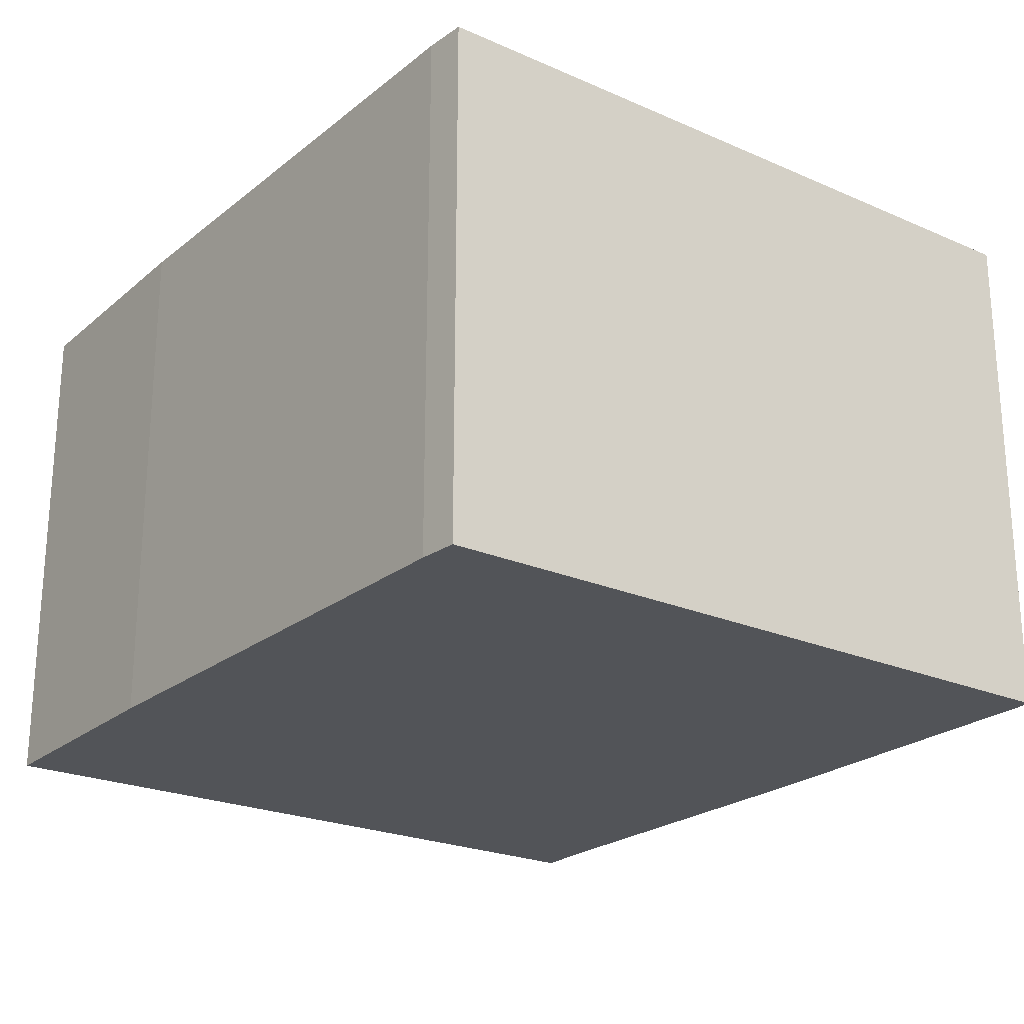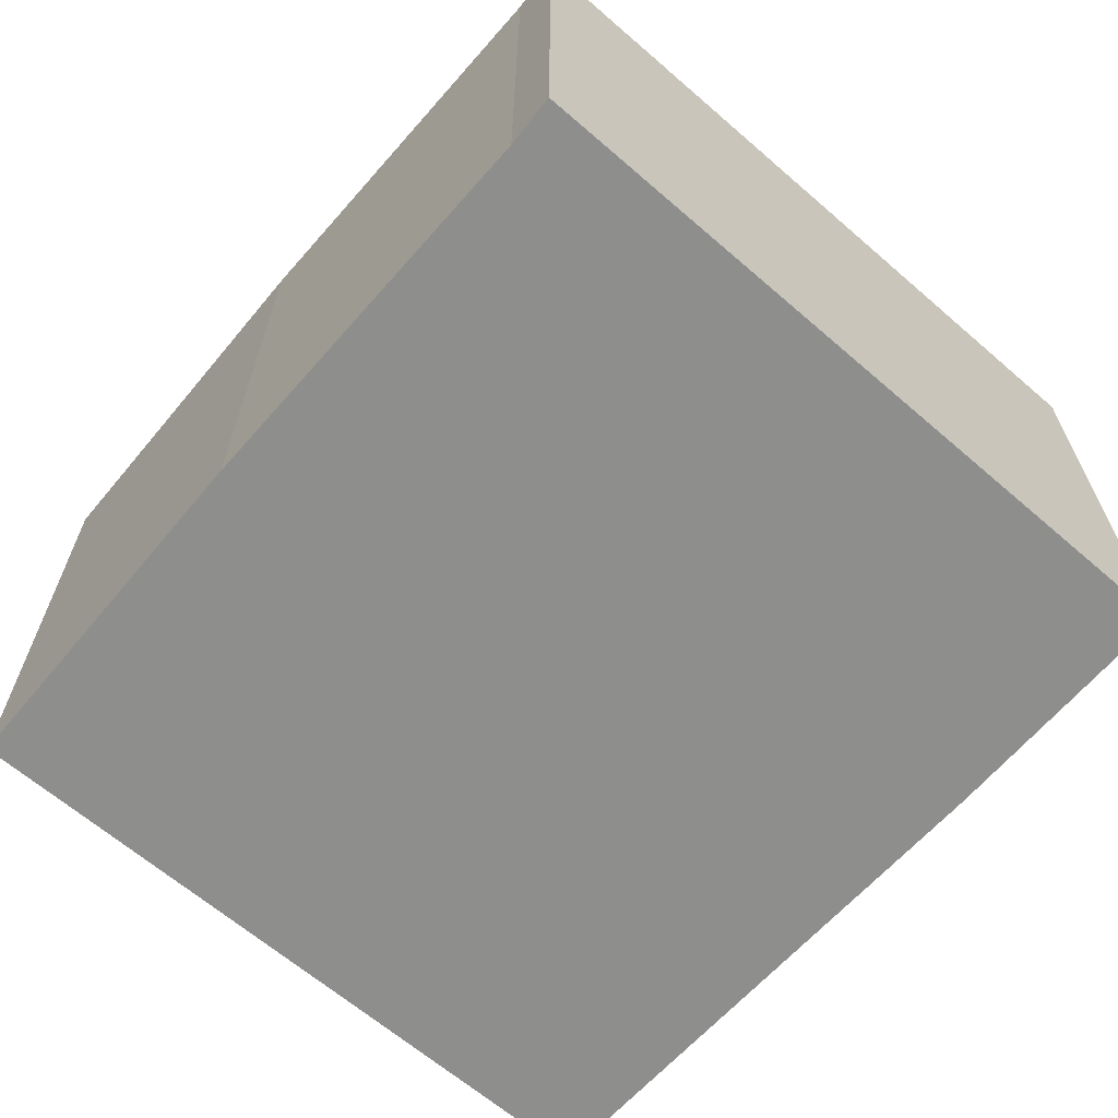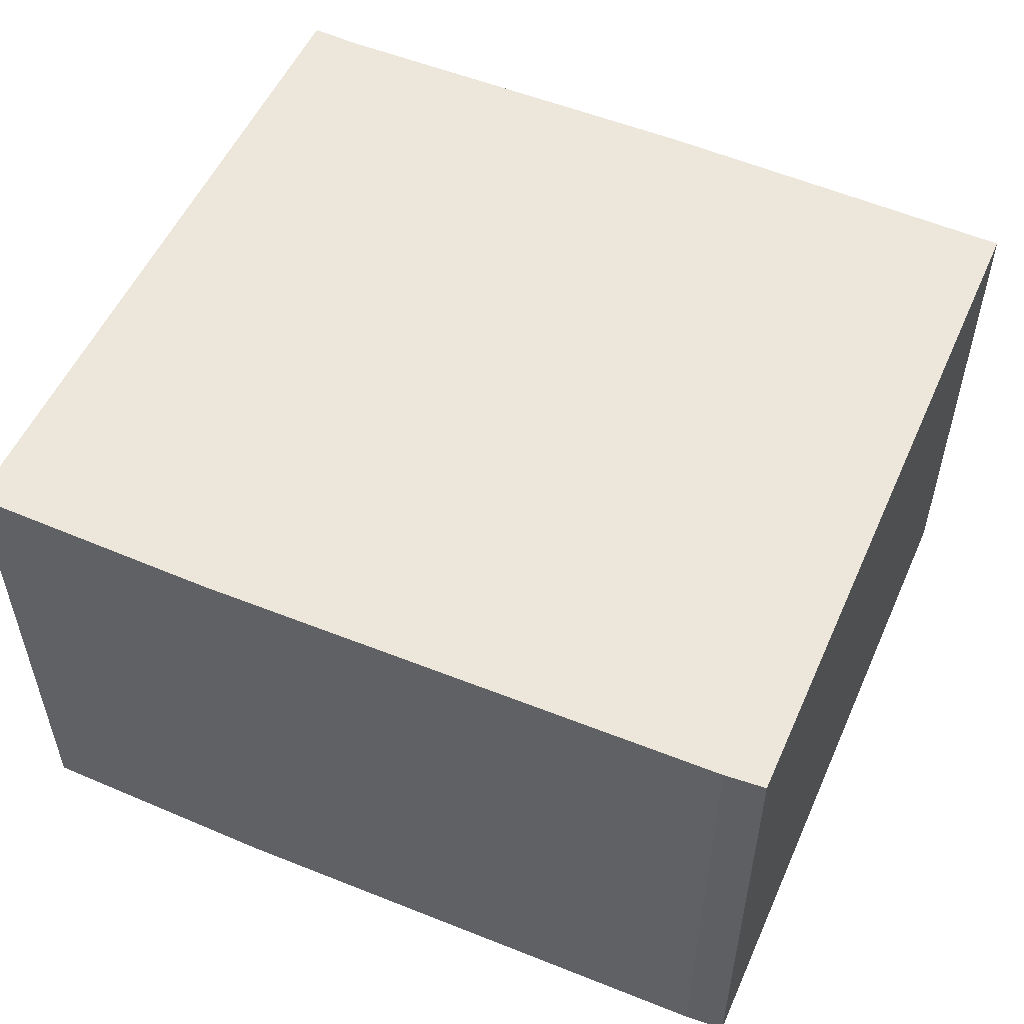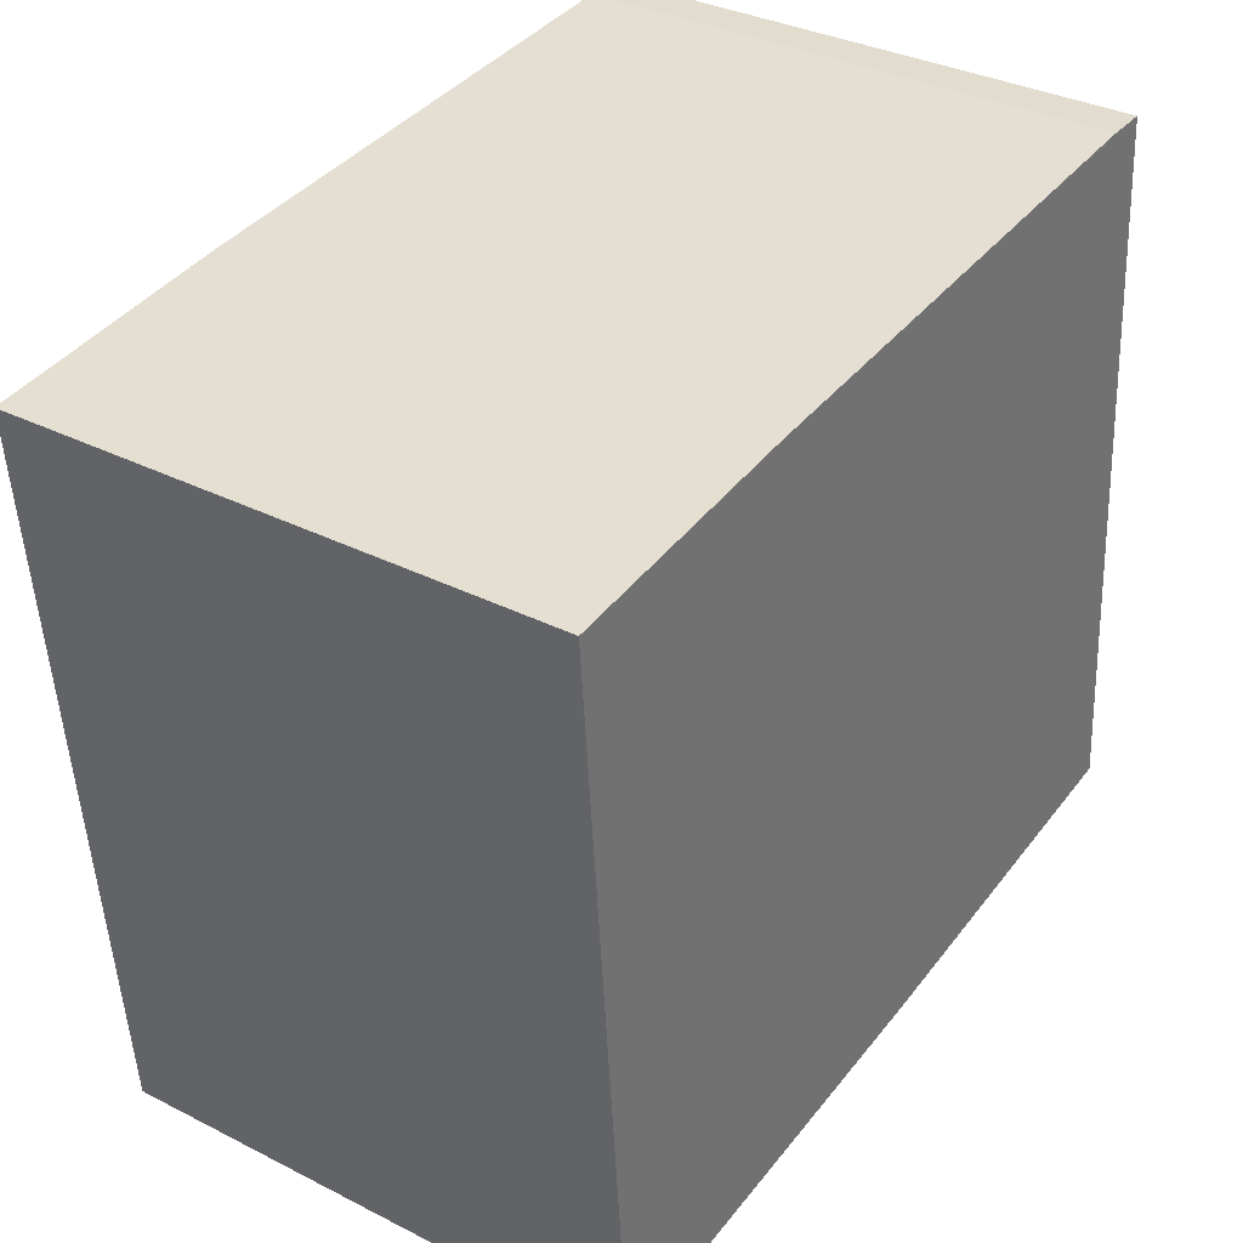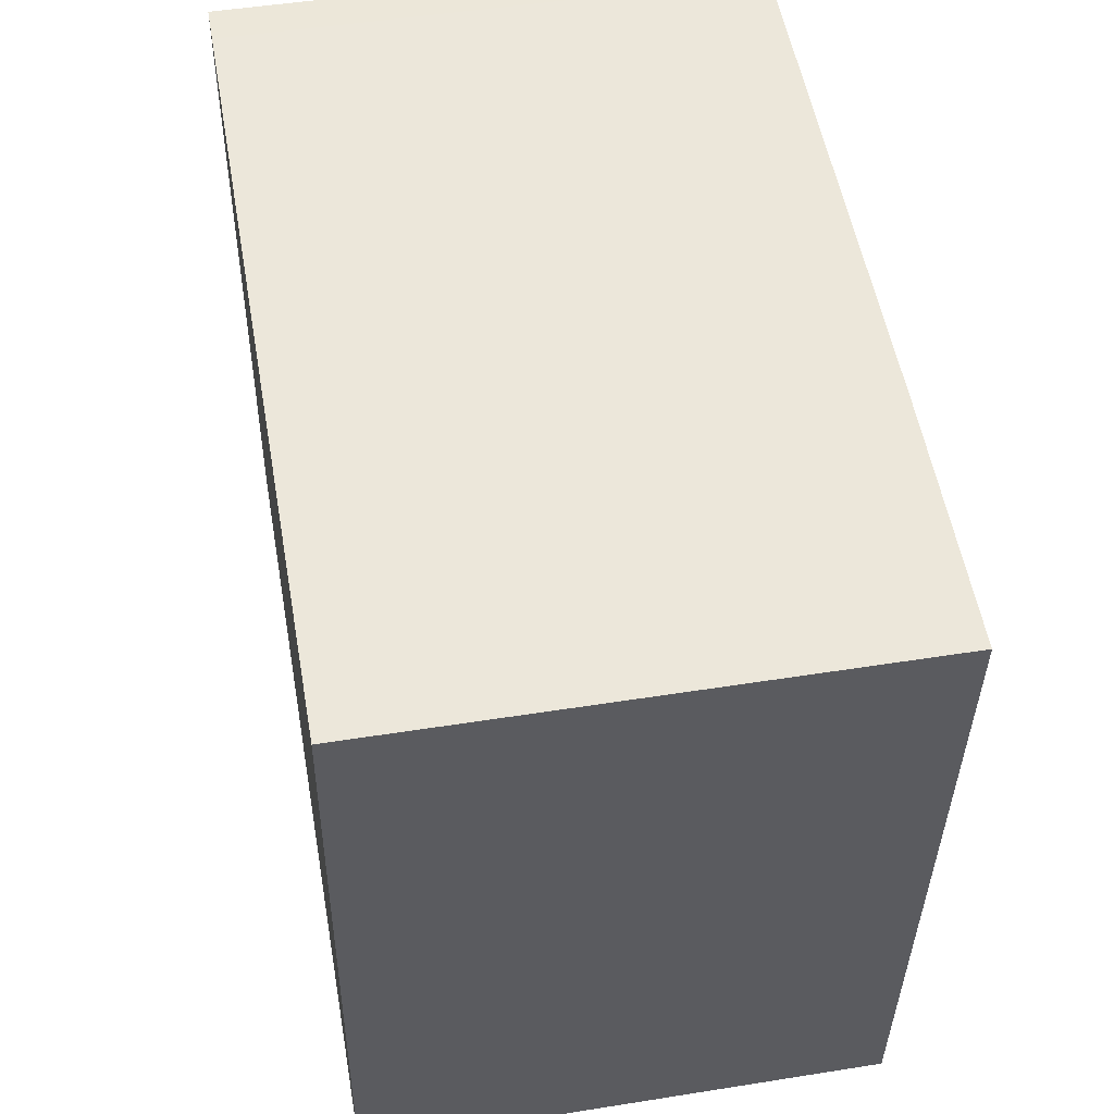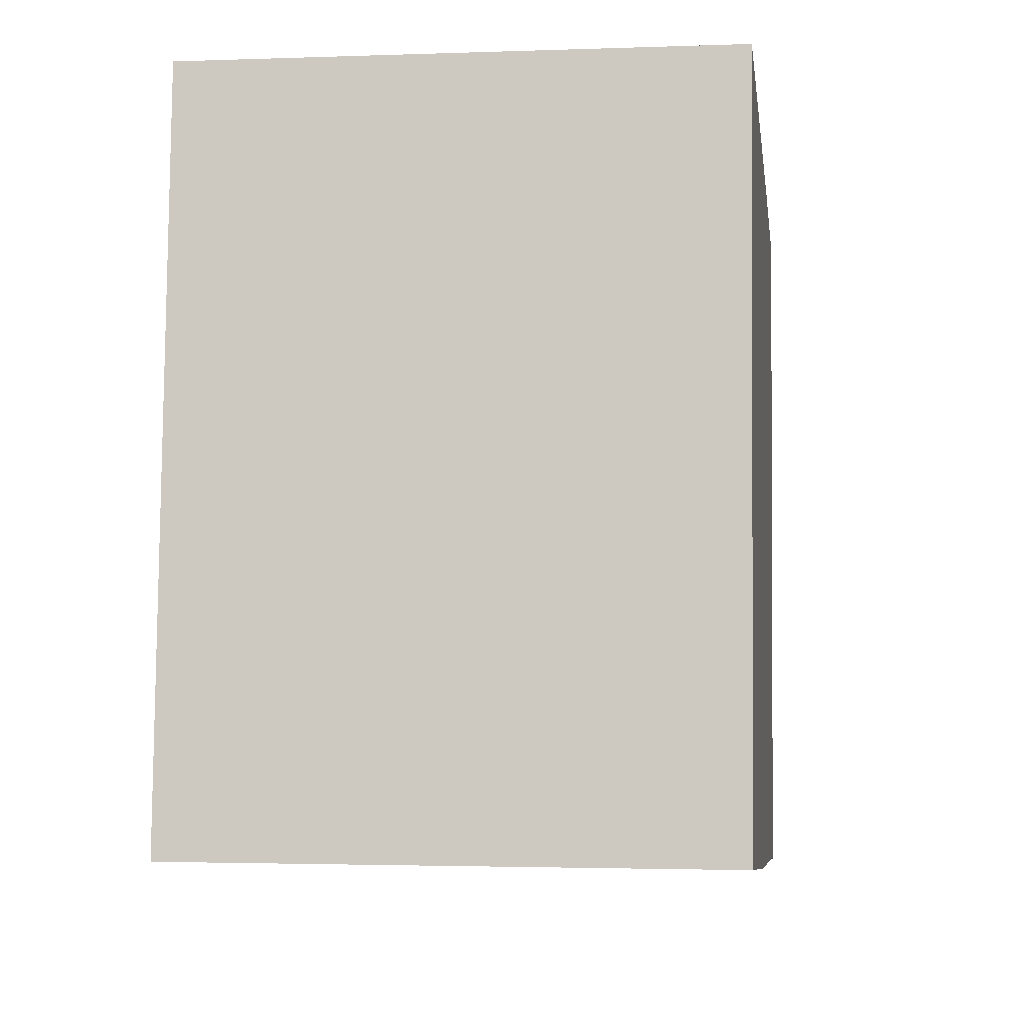
<metadata>
{"format":"obj","ext":"obj","renderer":"f3d","projection":"perspective","resolution":1024,"background":"white","views":[{"elev":-23.1,"azim":48.8,"up":"+Y"},{"elev":-64.8,"azim":-135.7,"up":"+Y"},{"elev":53.6,"azim":19.1,"up":"+Y"},{"elev":34.5,"azim":-55.8,"up":"+Z"},{"elev":49.3,"azim":-100.0,"up":"+Z"},{"elev":-2.3,"azim":97.4,"up":"+Z"}]}
</metadata>
<code>
v  0 7.139 4.371e-16
v  1.5 7.139 -9.903
v  0.81 7.139 -9.993
v  6.856 7.139 -9.492
v  11.85 7.139 -8.973
v  11.06 7.139 0.814
v  0.853 7.139 0.081
v  3.423 7.139 0.326
v  10.51 7.139 0.811
v  11.06 -4.984e-17 0.814
v  11.85 5.494e-16 -8.973
v  6.856 5.812e-16 -9.492
v  1.5 6.064e-16 -9.903
v  0.81 6.119e-16 -9.993
v  0 0 0
v  10.51 -4.966e-17 0.811
v  3.423 -1.996e-17 0.326
v  0.853 -4.96e-18 0.081
g defaultobject
f 1 2 3
f 2 1 4
f 4 1 5
f 5 1 6
f 6 1 7
f 6 7 8
f 6 8 9
f 10 5 6
f 5 10 11
f 11 4 5
f 4 11 12
f 12 2 4
f 2 12 13
f 13 3 2
f 3 13 14
f 14 1 3
f 1 14 15
f 16 6 9
f 6 16 10
f 15 7 1
f 7 15 8
f 8 15 17
f 17 15 18
f 17 9 8
f 9 17 16
f 13 15 14
f 15 13 12
f 15 12 11
f 15 11 18
f 18 11 17
f 17 11 10
f 17 10 16

</code>
